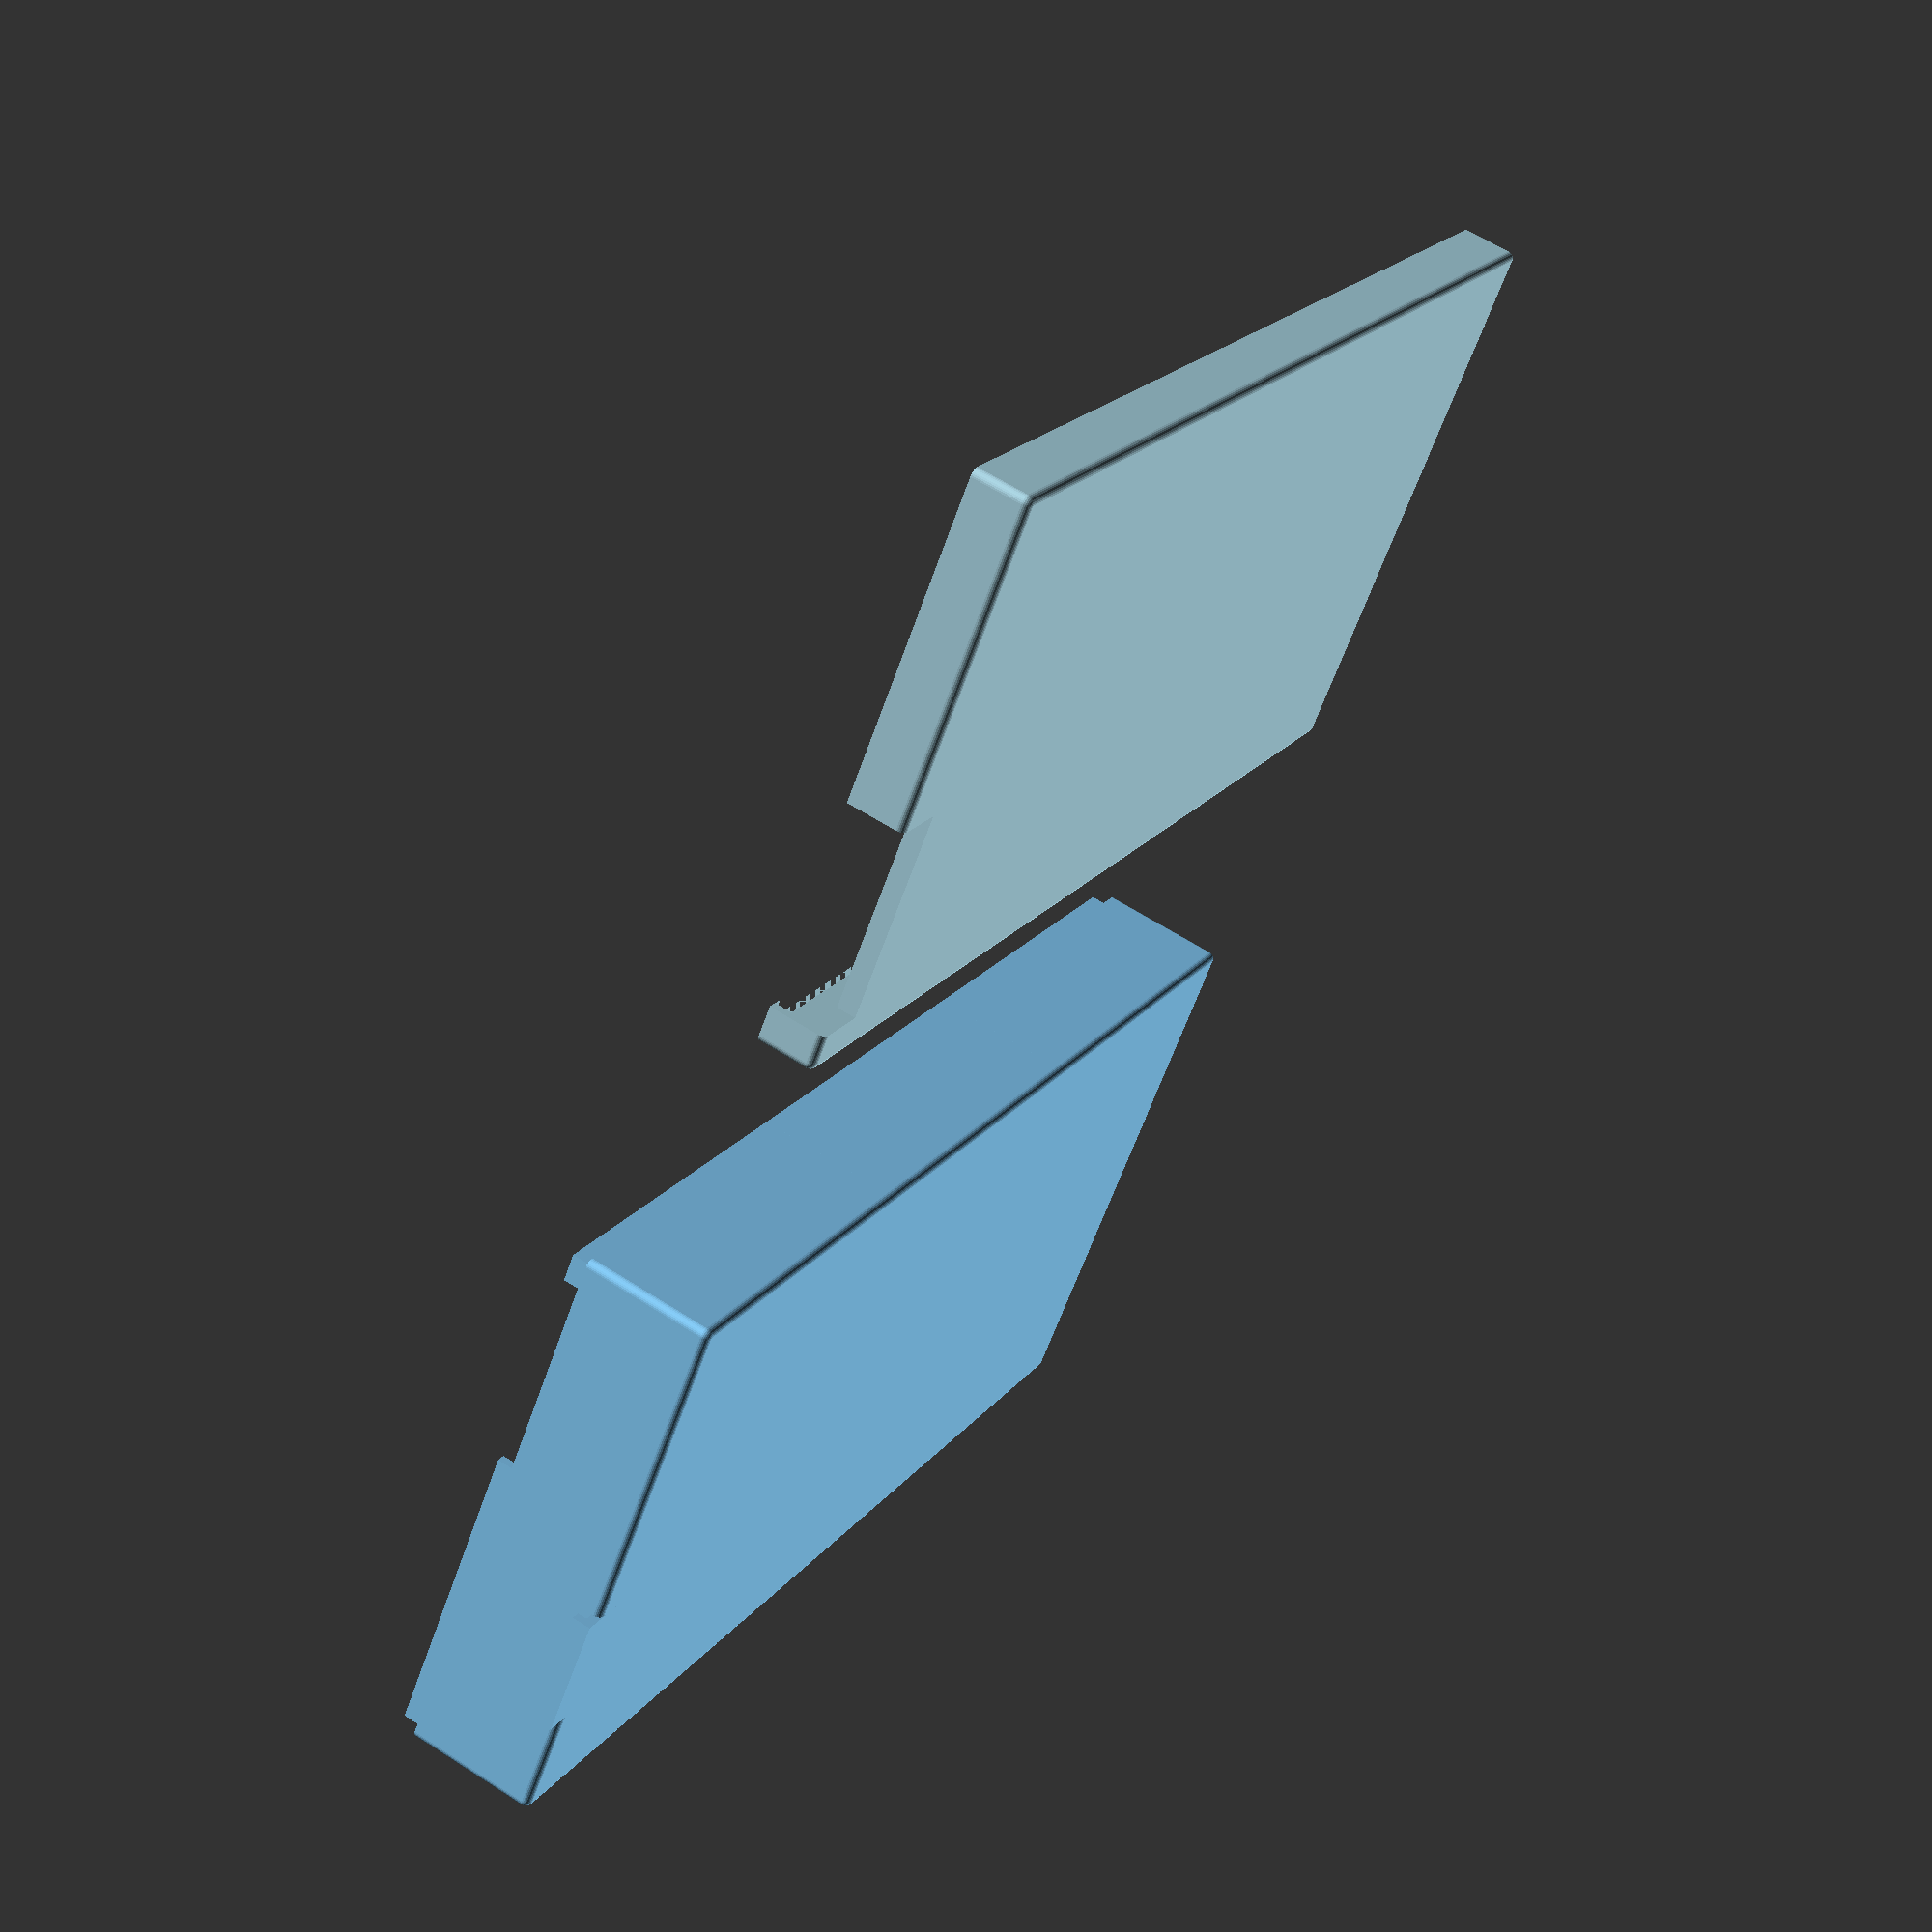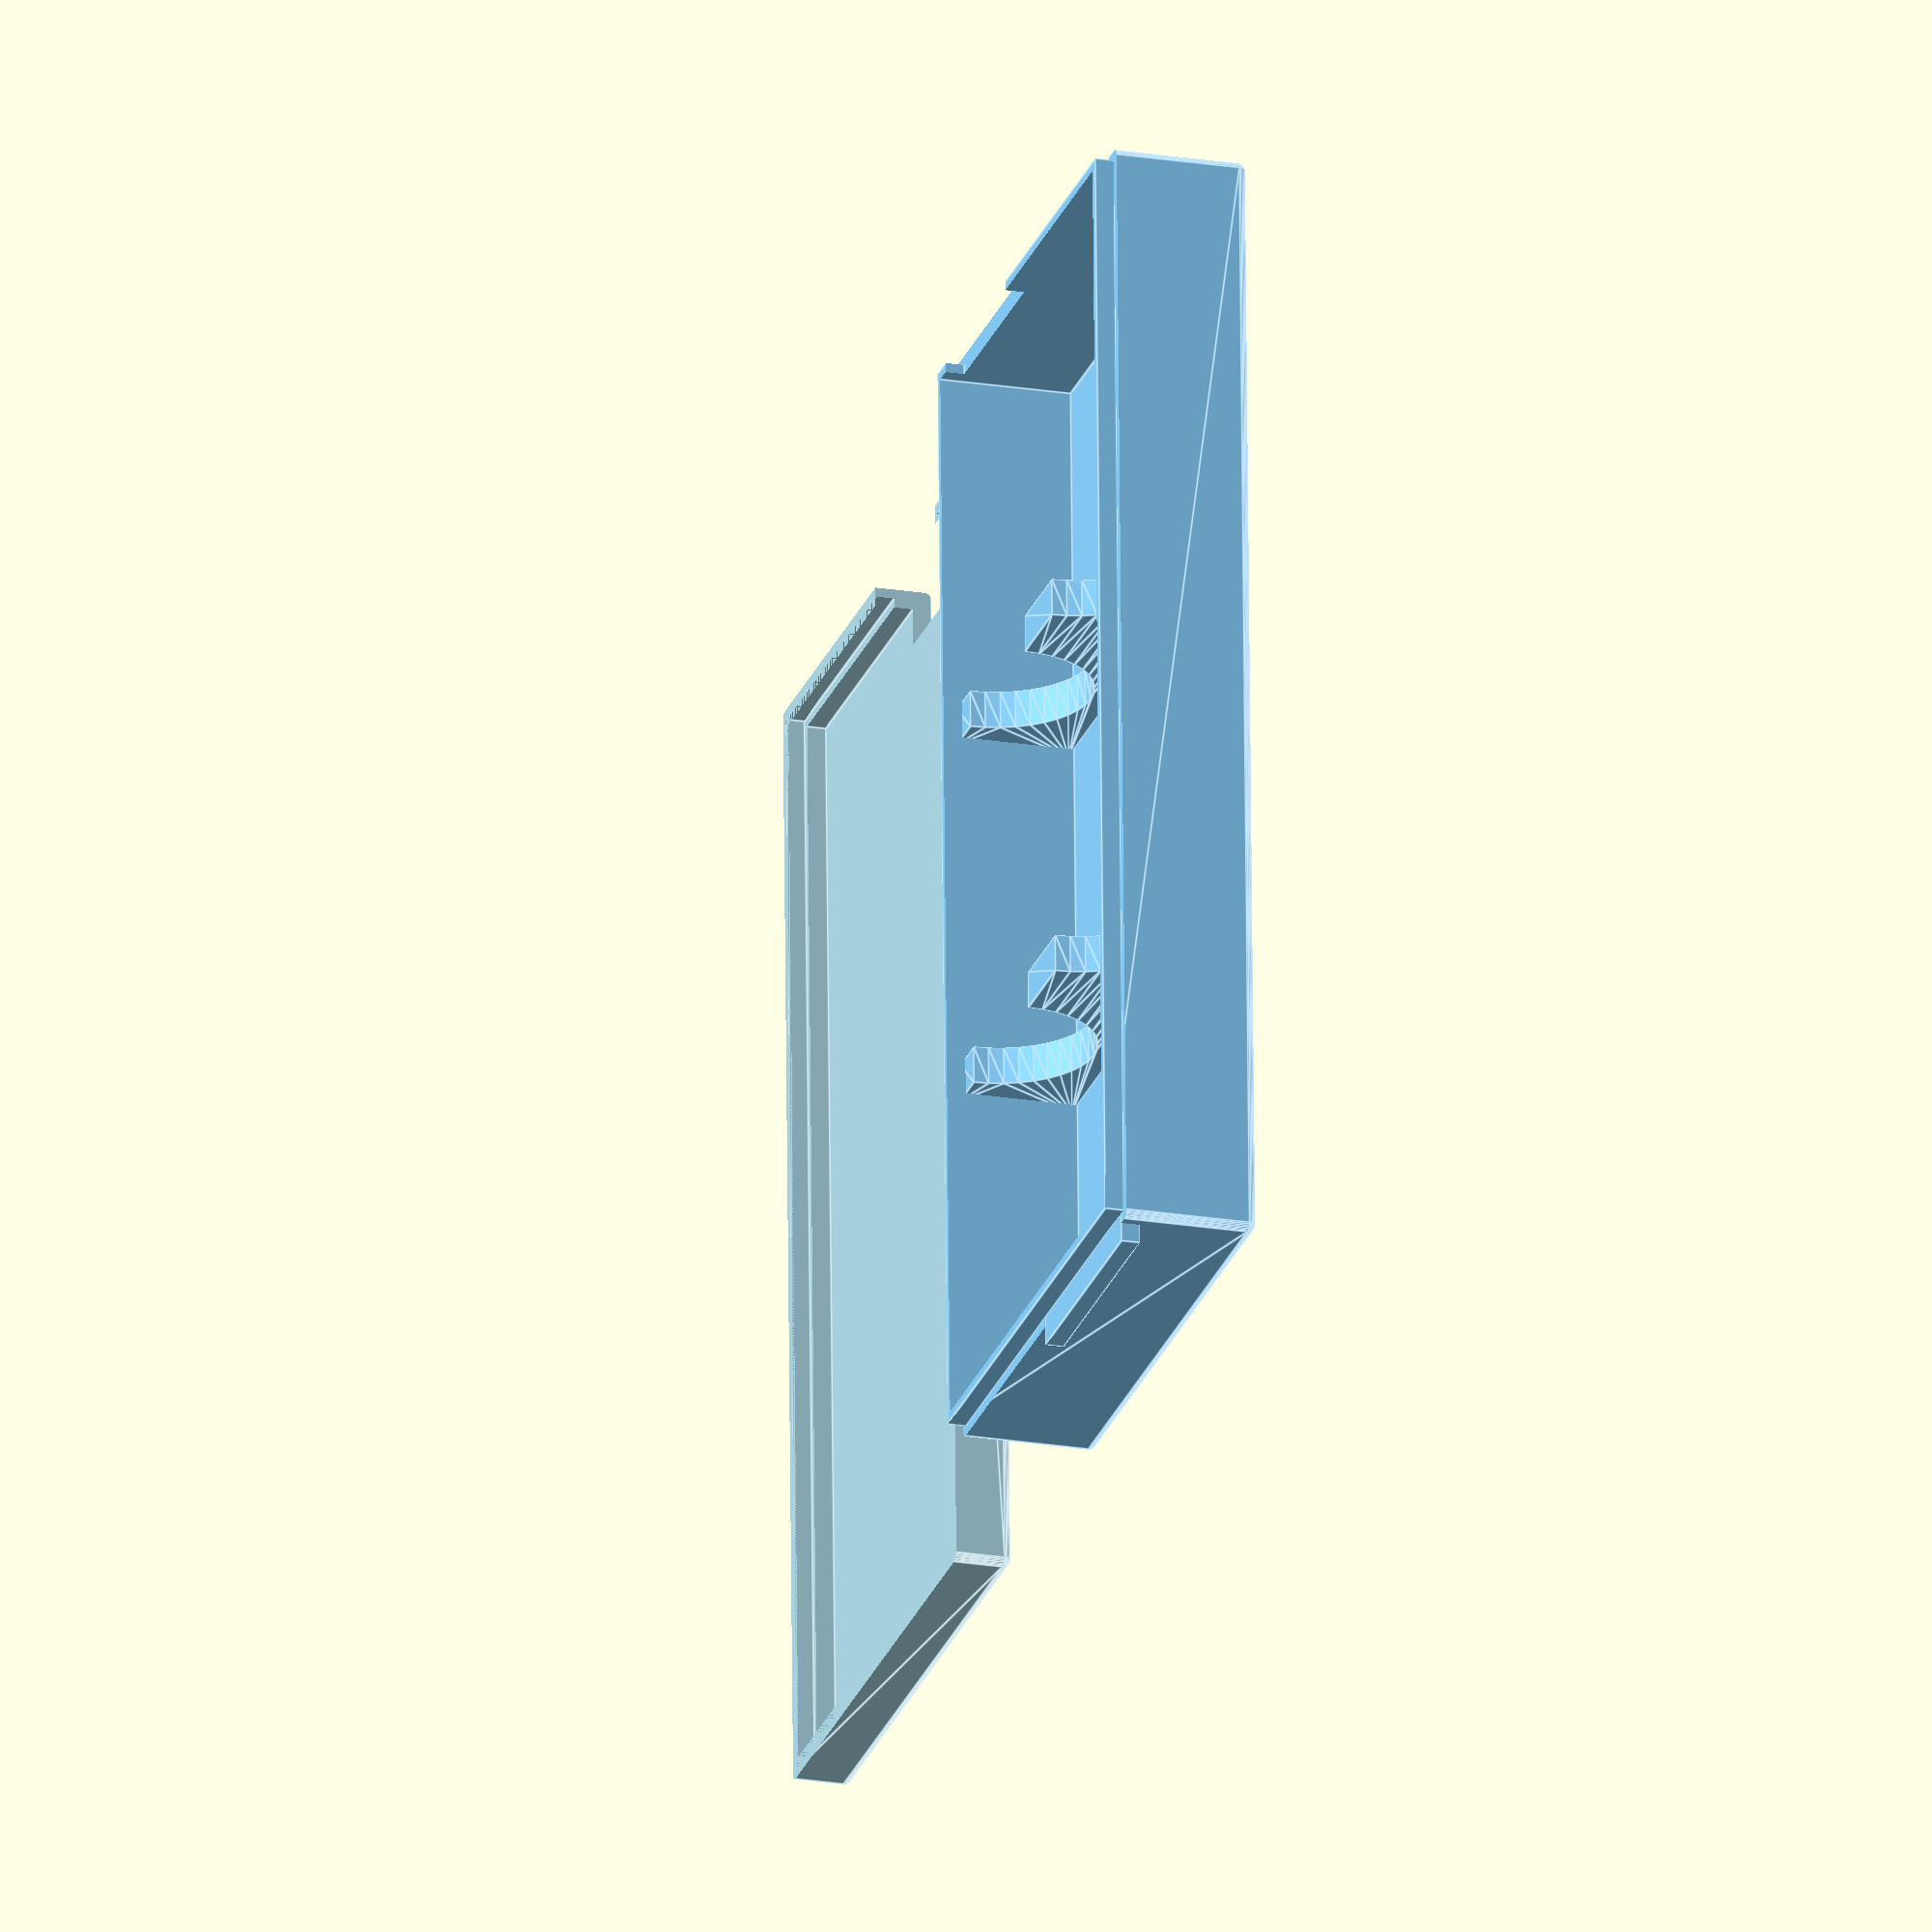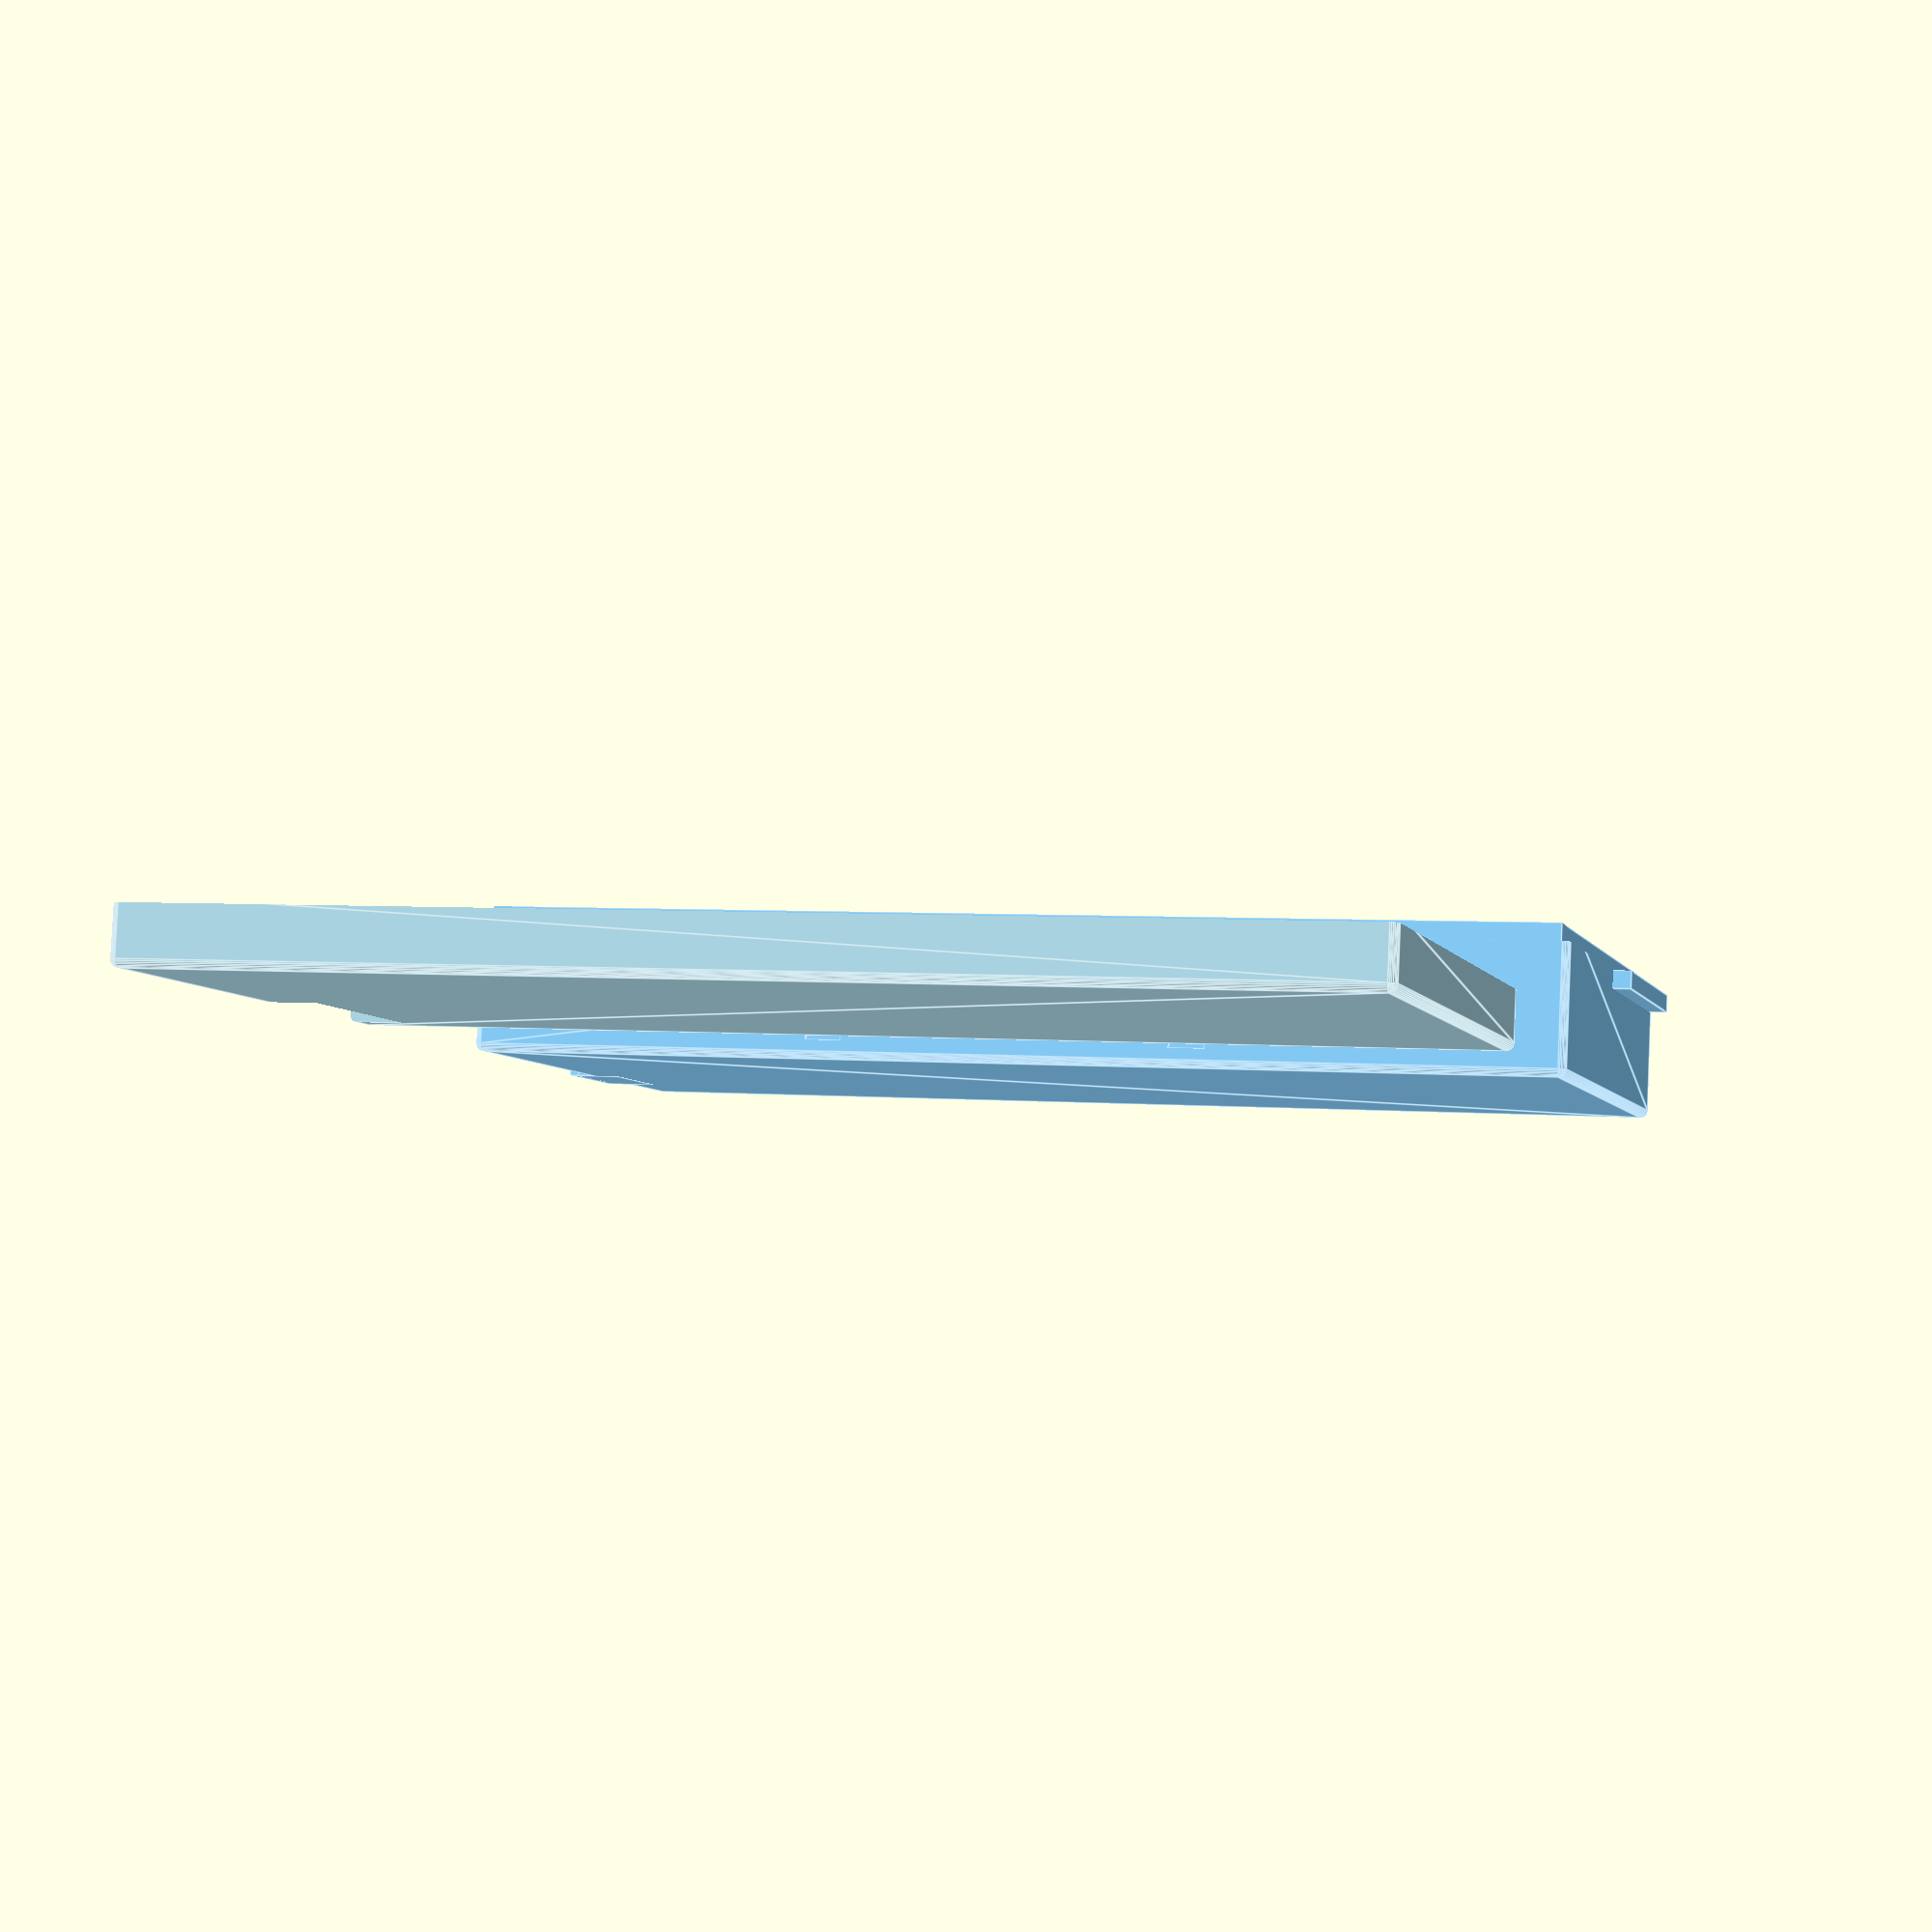
<openscad>
/******************************************************************
  Polaroid™ Pogo™ ZINK™ paper printer battery pack adapter/housing

  Polaroid™ Part-# 2ATL462849 ALP (Polaroid)
                   2ATL462849 DLL (Dell)
  Dell™ Part-# D4487

  for Polaroid Pogo™ () / Dell Wasabi™ (PZ310)
  +++++++++++++++++++++++++++++++++++++++++++++++++++++++++++++++++
  Copyright (C) by XA, V 2022. All rights reserved.
  *****************************************************************

  Connector:  __/ - - T CHG+ + + \___________

*/

// Tray
dxTray = 60;
dyTray = 30;
dzTray = 7;

// Top
dzTop = 3;

// Connector
dxConn = 3;
dyConn = 11;
yConn = 17;

//
radCorners = 0.4;
wdLatch = 1;

thWall = 1;
thWallThin = .5;
thFlap = 1;


/* ******** */

module rounded_cube(size, radius=-1, center=false) {
    assert(len(size) == 3, "size must be vector");
    if (radius == 0) {
        cube(size, center=center);
    } else {
        let (radius = (radius == -1)? ceil((size.x + size.y + size.z)/3)/10 : radius) {
            minkowski() {
                translate([radius, radius, radius]) cube(size - 2*[radius, radius, radius], center=center);
                sphere(radius);
            }
        }
    }
}

/* ******** */

module tray_outer (size, wdLatch=0, radius=-1, noFlaps=false) {
    assert(len(size) == 3, "size must be vector");
    plus = (radius <= 0)? max(size.z/4, 4): radius*2;
    ovr = 2; // overlap
    union () {
        // exaggerate z height and cut off to correct size to counter rounded edges
        difference() {
            rounded_cube([size.x, size.y, size.z+wdLatch+plus], radius);
            translate([-ovr, -ovr, size.z]) cube([size.x+2*ovr, size.y+2*ovr, wdLatch+1.5*plus]);
        };
        if (wdLatch > 0) {
            // stack wdLatch high latch slice on top
            wdVoid = thWall-thWallThin;
            translate ([wdVoid, wdVoid, size.z])
                cube([size.x-2*wdVoid, size.y-2*wdVoid, wdLatch]);
        };
        if (!noFlaps) {
            /// flaps
            dxFlap = 1;
            dyFlapA = 6.5;
            dyFlapB = 14;
            // connector side flap
            translate([dxTray-ovr, 6, 0])
                union() {
                    cube([dxFlap+ovr, dyFlapA, thWallThin]);
                    translate([ovr+.5, 0, 0])
                        cube([dxFlap-.5, dyFlapA, thFlap]);
                };
            // bottom side flap
            translate([-dxFlap, 1, dzTray-max(thWall,1)]) {
                cube([dxFlap+min(ovr, thWall), dyFlapB, thFlap]);
            };
        };
    };
}

module tray_inner (size, wdLatch=0, thWall=thWall) {
    assert(len(size) == 3, "size must be vector");
    if (wdLatch >= 0) {
        // extend z by latch width
        translate([thWall, thWall, thWall])
            cube([size.x - 2*thWall, size.y - 2*thWall, size.z+wdLatch]);
    } else {
        // thicken by thWallThin from top down by latch width
        wdVoid = thWall-thWallThin;
        union () {
            translate([thWall, thWall, thWall])
                cube([size.x - 2*thWall, size.y - 2*thWall, size.z+(-wdLatch)/2]);
            translate([wdVoid, wdVoid, size.z-(-wdLatch)])
                cube([size.x - 2*wdVoid, size.y - 2*wdVoid, (-wdLatch)]);
        };
    }
}

module seating_AAA (size, thWall=thWall, radius=5) {
    assert(len(size) == 3, "size must be vector");
    translate([-thWall,0,0])
    rotate([90,0,90])
    linear_extrude(height=thWall*2) {
        difference() {
            translate([thWall,thWall]) square([size.y-thWall, size.z-thWall]);
            //translate([radius+3, radius+2]) circle(r=radius);
            //translate([size.y-radius-3, radius+2]) circle(r=radius);
            translate([size.y/4, radius+2]) circle(r=radius);
            translate([size.y/4*3, radius+2]) circle(r=radius);
        }
    }
}


/* ******** */
/* ******** */


// tray
color("LightSkyBlue")
union () {
    union() {
      difference() {
        tray_outer([dxTray, dyTray, dzTray], wdLatch=wdLatch, radius=radCorners, $fn=30);
        tray_inner([dxTray, dyTray, dzTray], wdLatch=wdLatch);
        // connector cutout
        translate([dxTray-dxConn, yConn, dzTray])
           cube([dxConn*2, dyConn, dzTop*2]);
      };
      translate([dxTray/3,0,0]) seating_AAA([dxTray, dyTray, dzTray], $fn=40);
      translate([dxTray/3*2,0,0]) seating_AAA([dxTray, dyTray, dzTray], $fn=40);
    };
};

// top
yTop = dyTray + 15;
color("LightBlue")
translate([0, yTop, 0])
union () {
    // basic top
    union() {
      difference() {
        tray_outer([dxTray, dyTray, dzTop], radius=radCorners, noFlaps=true, $fn=30);
        tray_inner([dxTray, dyTray, dzTop], wdLatch=-wdLatch);
        // connector cutout
        translate([dxTray-dxConn, dyTray-yConn-dyConn, 0])
           cube([dxConn*2, dyConn, dzTop*2]);
      };
    };
};

</openscad>
<views>
elev=118.7 azim=143.2 roll=56.7 proj=p view=wireframe
elev=201.7 azim=88.2 roll=106.3 proj=o view=edges
elev=95.3 azim=196.1 roll=357.4 proj=p view=edges
</views>
